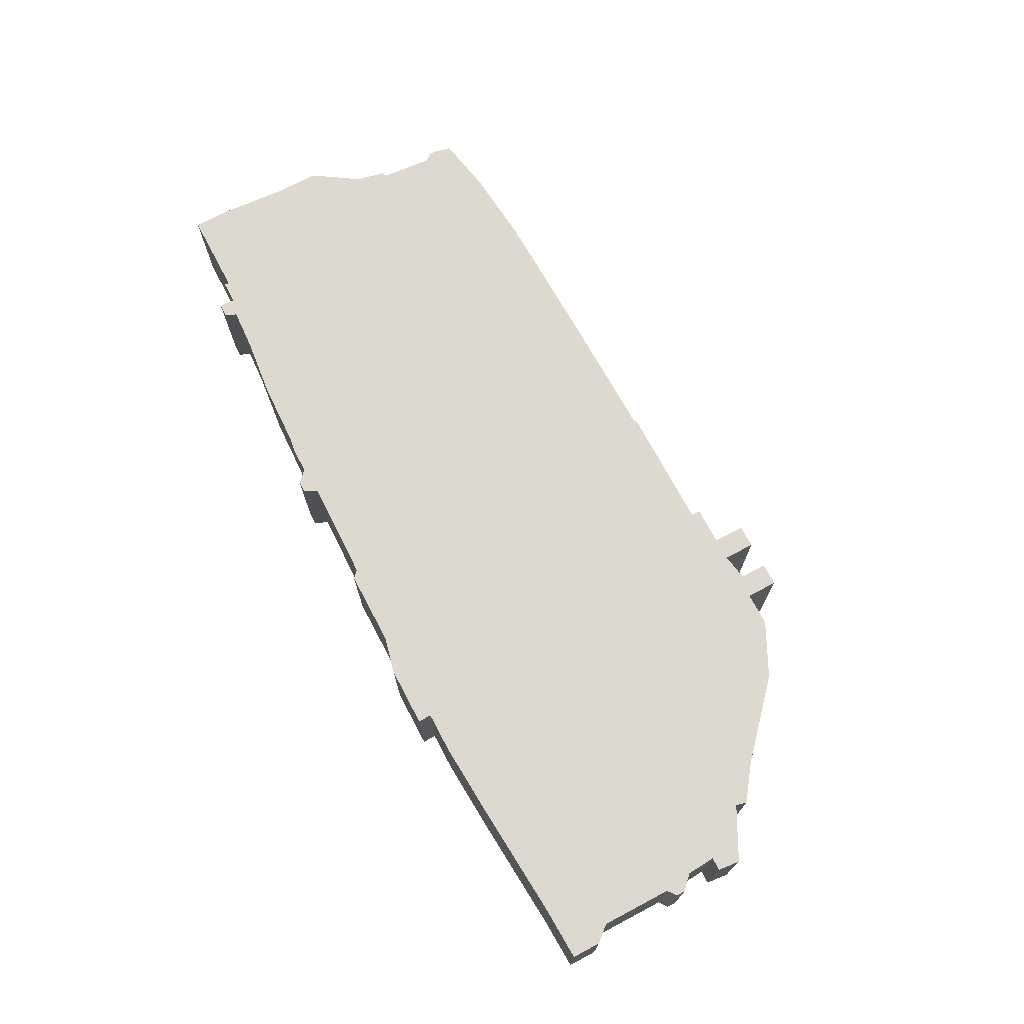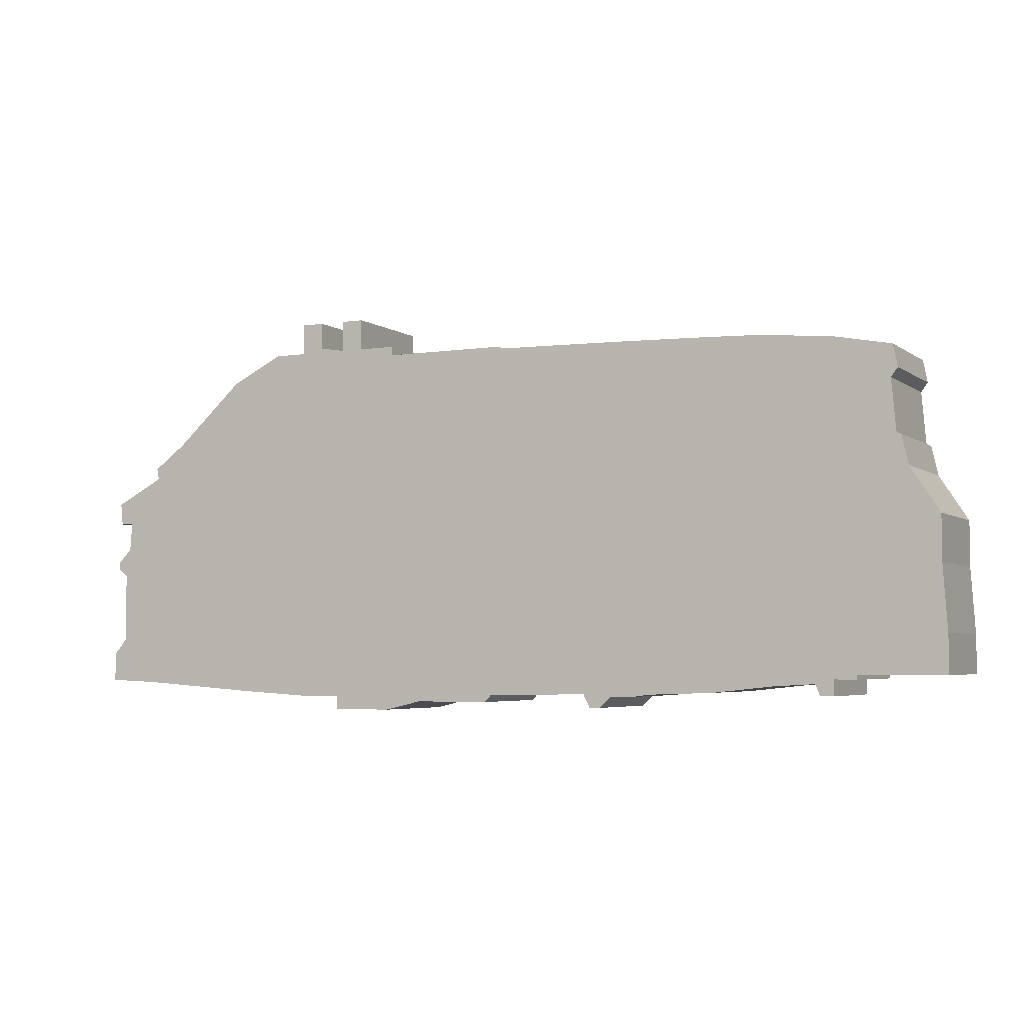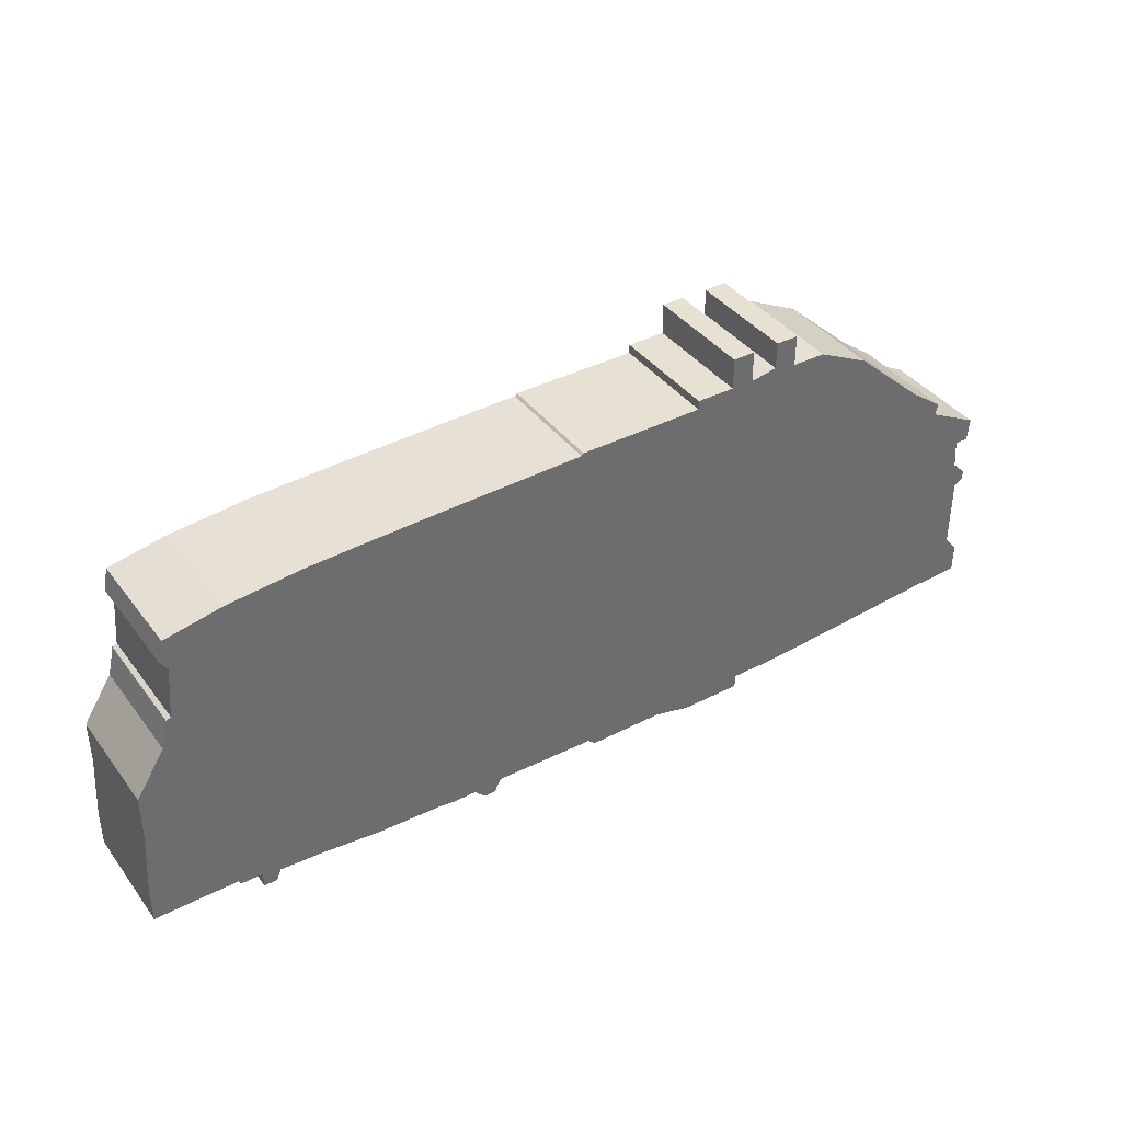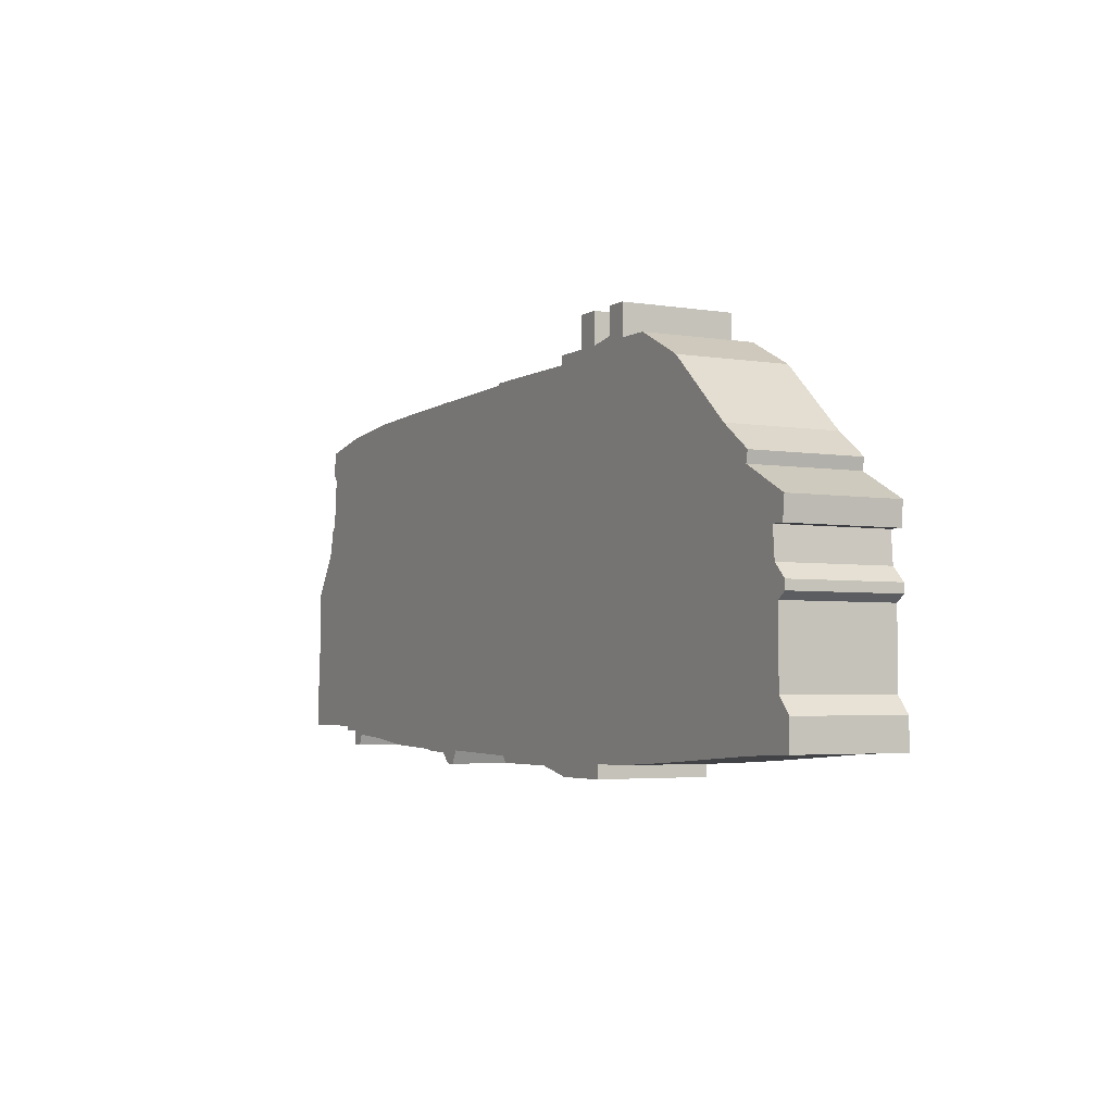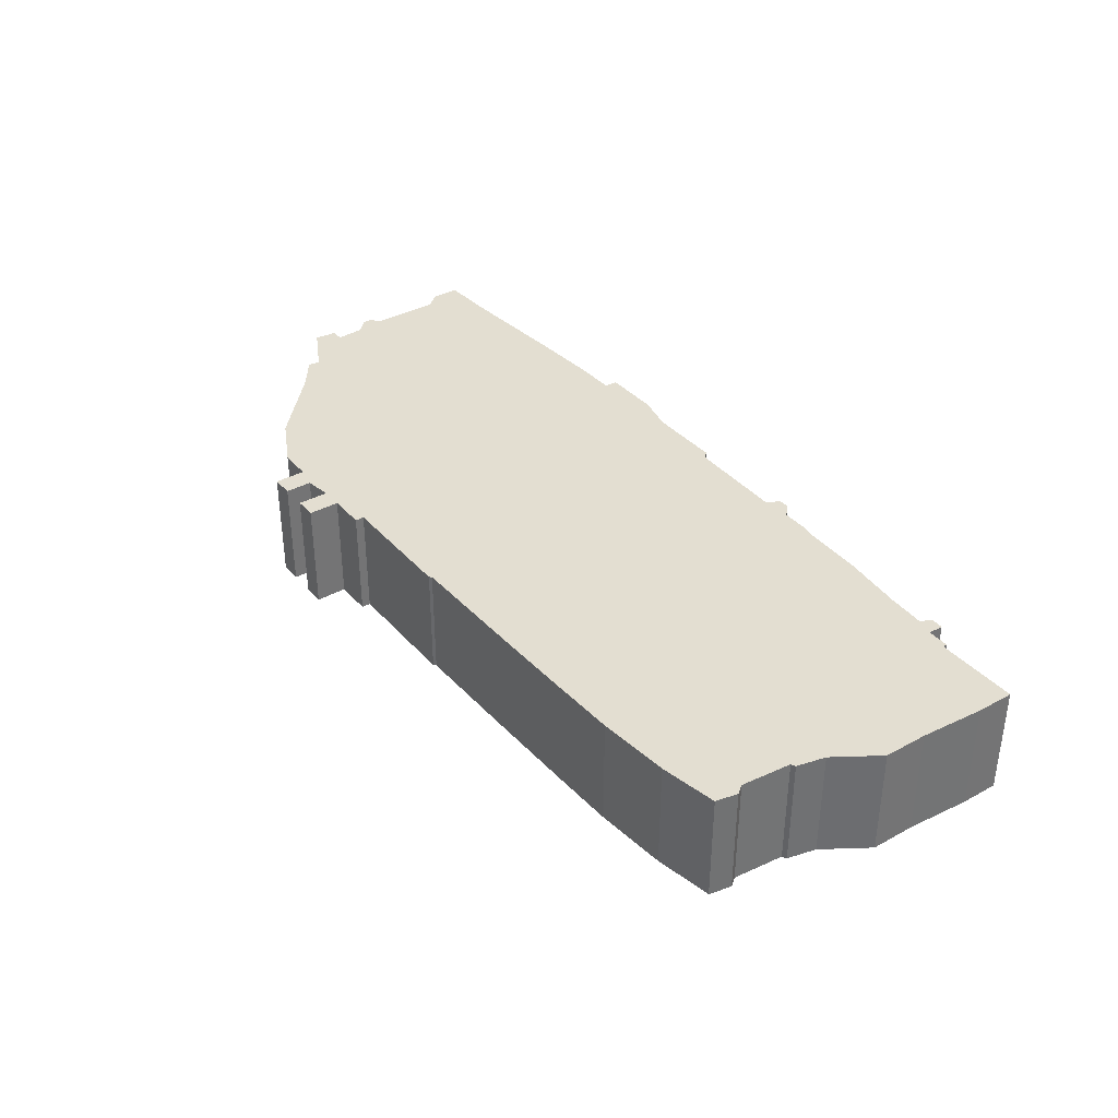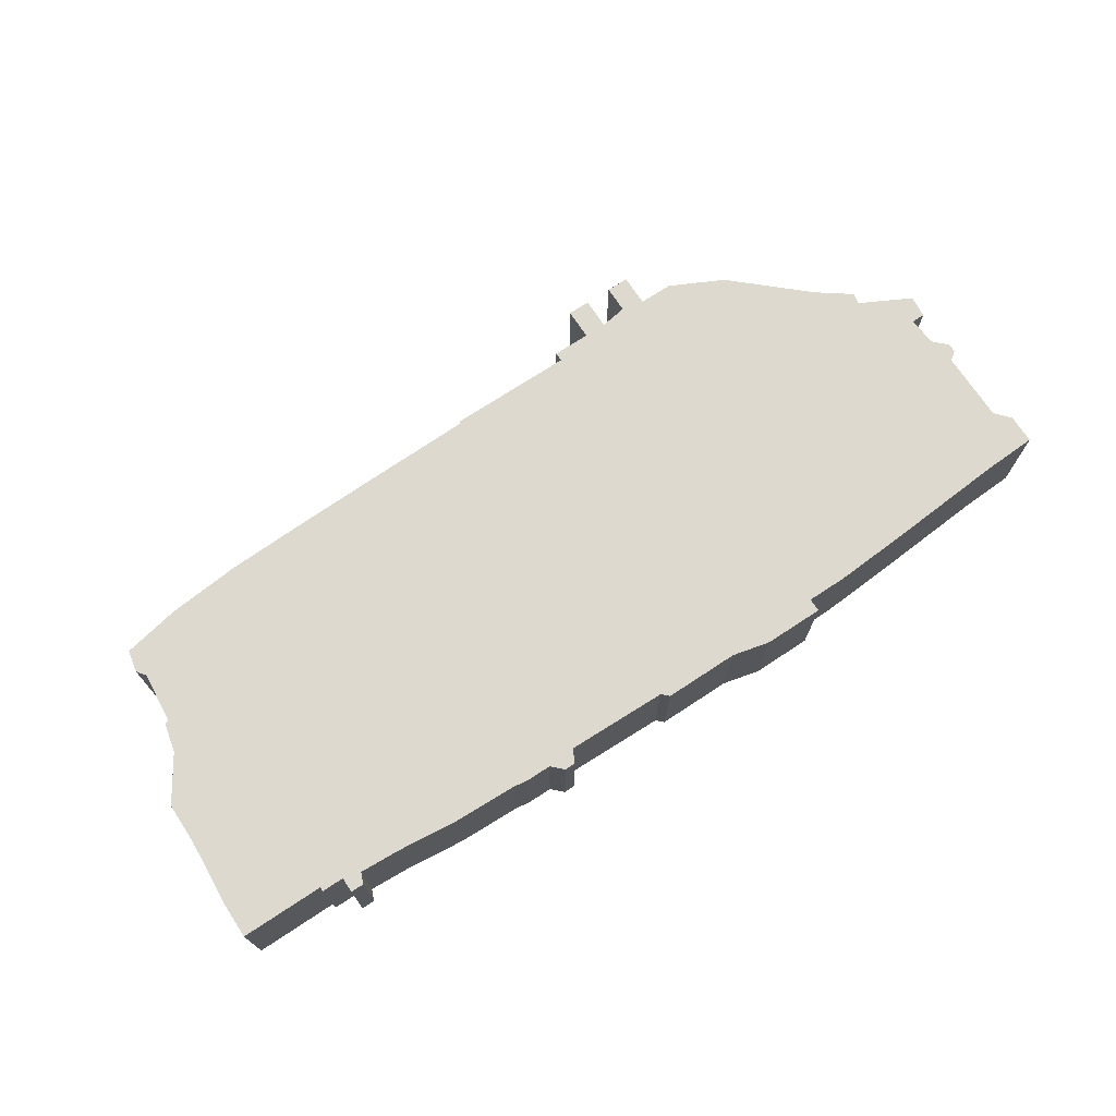
<metadata>
{"format":"obj","ext":"obj","renderer":"f3d","projection":"perspective","resolution":1024,"background":"white","views":[{"elev":71.4,"azim":62.1,"up":"+Z"},{"elev":-4.4,"azim":-153.7,"up":"+Y"},{"elev":38.8,"azim":-32.9,"up":"+Y"},{"elev":-3.7,"azim":61.6,"up":"+Y"},{"elev":36.2,"azim":-125.5,"up":"+Z"},{"elev":71.7,"azim":-33.4,"up":"+Z"}]}
</metadata>
<code>
g sbg_arkout_dm_bigtent01_h
v 0.9 1.72 0
v 0.78 1.7 0
v 0.78 1.84 0
v 0.68 1.84 0
v 0.68 1.7 0
v 0.51 1.7 0
v 0.51 1.66 0
v -0.05 1.66 0
v -0.06 1.65 0
v -0.59 1.64 0
v -0.99 1.63 0
v -1.29 1.62 0
v -1.62 1.59 0
v -1.88 1.54 0
v -1.9 1.44 0
v -1.87 1.4 0
v -1.89 1.17 0
v -1.91 1.16 0
v -1.94 1.03 0
v -2.07 0.83 0
v -2.07 0.63 0
v -2.09 0.34 0
v -2.09 0.17 0
v -1.71 0.17 0
v -1.71 0.15 0
v -1.61 0.15 0
v -1.61 0.08 0
v -1.55 0.08 0
v -1.53 0.13 0
v -1.35 0.12 0
v -1.07 0.09 0
v -0.78 0.08 0
v -0.71 0.07 0
v -0.6 0.07 0
v -0.55 0.02 0
v -0.5 0.02 0
v -0.47 0.08 0
v -0.01 0.07 0
v 0.02 0.04 0
v 0.36 0.04 0
v 0.53 0 0
v 0.8 0 0
v 0.8 0.06 0
v 0.98 0.06 0
v 1.31 0.08 0
v 1.86 0.12 0
v 2.1 0.13 0
v 2.1 0.26 0
v 2.04 0.33 0
v 2.04 0.65 0
v 2.08 0.68 0
v 2.08 0.72 0
v 2.02 0.78 0
v 2.01 0.91 0
v 2.07 0.91 0
v 2.08 1.01 0
v 1.85 1.13 0
v 1.86 1.18 0
v 1.71 1.29 0
v 1.39 1.58 0
v 1.15 1.7 0
v 1 1.7 0
v 1 1.84 0
v 0.9 1.84 0
v 0.9 1.72 0.5
v 0.78 1.7 0.5
v 0.78 1.84 0.5
v 0.68 1.84 0.5
v 0.68 1.7 0.5
v 0.51 1.7 0.5
v 0.51 1.66 0.5
v -0.05 1.66 0.5
v -0.06 1.65 0.5
v -0.59 1.64 0.5
v -0.99 1.63 0.5
v -1.29 1.62 0.5
v -1.62 1.59 0.5
v -1.88 1.54 0.5
v -1.9 1.44 0.5
v -1.87 1.4 0.5
v -1.89 1.17 0.5
v -1.91 1.16 0.5
v -1.94 1.03 0.5
v -2.07 0.83 0.5
v -2.07 0.63 0.5
v -2.09 0.34 0.5
v -2.09 0.17 0.5
v -1.71 0.17 0.5
v -1.71 0.15 0.5
v -1.61 0.15 0.5
v -1.61 0.08 0.5
v -1.55 0.08 0.5
v -1.53 0.13 0.5
v -1.35 0.12 0.5
v -1.07 0.09 0.5
v -0.78 0.08 0.5
v -0.71 0.07 0.5
v -0.6 0.07 0.5
v -0.55 0.02 0.5
v -0.5 0.02 0.5
v -0.47 0.08 0.5
v -0.01 0.07 0.5
v 0.02 0.04 0.5
v 0.36 0.04 0.5
v 0.53 0 0.5
v 0.8 0 0.5
v 0.8 0.06 0.5
v 0.98 0.06 0.5
v 1.31 0.08 0.5
v 1.86 0.12 0.5
v 2.1 0.13 0.5
v 2.1 0.26 0.5
v 2.04 0.33 0.5
v 2.04 0.65 0.5
v 2.08 0.68 0.5
v 2.08 0.72 0.5
v 2.02 0.78 0.5
v 2.01 0.91 0.5
v 2.07 0.91 0.5
v 2.08 1.01 0.5
v 1.85 1.13 0.5
v 1.86 1.18 0.5
v 1.71 1.29 0.5
v 1.39 1.58 0.5
v 1.15 1.7 0.5
v 1 1.7 0.5
v 1 1.84 0.5
v 0.9 1.84 0.5
g sbg_arkout_dm_bigtent01_h_0
f 64 63 1
f 62 61 60
f 45 44 59
f 44 60 59
f 59 58 57
f 57 56 54
f 50 45 53
f 56 55 54
f 57 54 53
f 45 57 53
f 51 50 52
f 50 53 52
f 45 59 57
f 49 48 46
f 50 49 46
f 63 62 1
f 48 47 46
f 45 50 46
f 44 62 60
f 43 42 41
f 43 41 40
f 40 39 38
f 37 10 9
f 37 34 10
f 31 12 11
f 37 36 35
f 37 35 34
f 34 33 32
f 32 31 11
f 31 30 12
f 17 12 30
f 32 11 10
f 29 26 19
f 28 27 26
f 29 28 26
f 24 22 21
f 26 25 24
f 21 19 26
f 24 23 22
f 30 29 19
f 26 24 21
f 21 20 19
f 34 32 10
f 19 18 17
f 19 17 30
f 13 12 17
f 14 13 16
f 15 14 16
f 16 13 17
f 38 37 9
f 38 9 7
f 40 38 7
f 43 40 7
f 9 8 7
f 43 7 2
f 7 6 5
f 7 5 2
f 5 4 2
f 4 3 2
f 44 43 2
f 2 1 62
f 44 2 62
f 64 127 63
f 127 64 128
f 1 128 64
f 128 1 65
f 61 124 60
f 124 61 125
f 62 125 61
f 125 62 126
f 45 108 44
f 108 45 109
f 60 123 59
f 123 60 124
f 58 121 57
f 121 58 122
f 59 122 58
f 122 59 123
f 57 120 56
f 120 57 121
f 55 118 54
f 118 55 119
f 56 119 55
f 119 56 120
f 54 117 53
f 117 54 118
f 51 114 50
f 114 51 115
f 52 115 51
f 115 52 116
f 53 116 52
f 116 53 117
f 49 112 48
f 112 49 113
f 50 113 49
f 113 50 114
f 63 126 62
f 126 63 127
f 47 110 46
f 110 47 111
f 48 111 47
f 111 48 112
f 46 109 45
f 109 46 110
f 42 105 41
f 105 42 106
f 43 106 42
f 106 43 107
f 41 104 40
f 104 41 105
f 39 102 38
f 102 39 103
f 40 103 39
f 103 40 104
f 10 73 9
f 73 10 74
f 12 75 11
f 75 12 76
f 36 99 35
f 99 36 100
f 37 100 36
f 100 37 101
f 35 98 34
f 98 35 99
f 33 96 32
f 96 33 97
f 34 97 33
f 97 34 98
f 32 95 31
f 95 32 96
f 31 94 30
f 94 31 95
f 11 74 10
f 74 11 75
f 27 90 26
f 90 27 91
f 28 91 27
f 91 28 92
f 29 92 28
f 92 29 93
f 22 85 21
f 85 22 86
f 25 88 24
f 88 25 89
f 26 89 25
f 89 26 90
f 23 86 22
f 86 23 87
f 24 87 23
f 87 24 88
f 30 93 29
f 93 30 94
f 20 83 19
f 83 20 84
f 21 84 20
f 84 21 85
f 18 81 17
f 81 18 82
f 19 82 18
f 82 19 83
f 13 76 12
f 76 13 77
f 14 77 13
f 77 14 78
f 15 78 14
f 78 15 79
f 16 79 15
f 79 16 80
f 17 80 16
f 80 17 81
f 38 101 37
f 101 38 102
f 8 71 7
f 71 8 72
f 9 72 8
f 72 9 73
f 6 69 5
f 69 6 70
f 7 70 6
f 70 7 71
f 5 68 4
f 68 5 69
f 3 66 2
f 66 3 67
f 4 67 3
f 67 4 68
f 44 107 43
f 107 44 108
f 2 65 1
f 65 2 66
f 65 127 128
f 124 125 126
f 123 108 109
f 123 124 108
f 121 122 123
f 118 120 121
f 117 109 114
f 118 119 120
f 117 118 121
f 117 121 109
f 116 114 115
f 116 117 114
f 121 123 109
f 110 112 113
f 110 113 114
f 65 126 127
f 110 111 112
f 110 114 109
f 124 126 108
f 105 106 107
f 104 105 107
f 102 103 104
f 73 74 101
f 74 98 101
f 75 76 95
f 99 100 101
f 98 99 101
f 96 97 98
f 75 95 96
f 76 94 95
f 94 76 81
f 74 75 96
f 83 90 93
f 90 91 92
f 90 92 93
f 85 86 88
f 88 89 90
f 90 83 85
f 86 87 88
f 83 93 94
f 85 88 90
f 83 84 85
f 74 96 98
f 81 82 83
f 94 81 83
f 81 76 77
f 80 77 78
f 80 78 79
f 81 77 80
f 73 101 102
f 71 73 102
f 71 102 104
f 71 104 107
f 71 72 73
f 66 71 107
f 69 70 71
f 66 69 71
f 66 68 69
f 66 67 68
f 66 107 108
f 126 65 66
f 126 66 108

</code>
